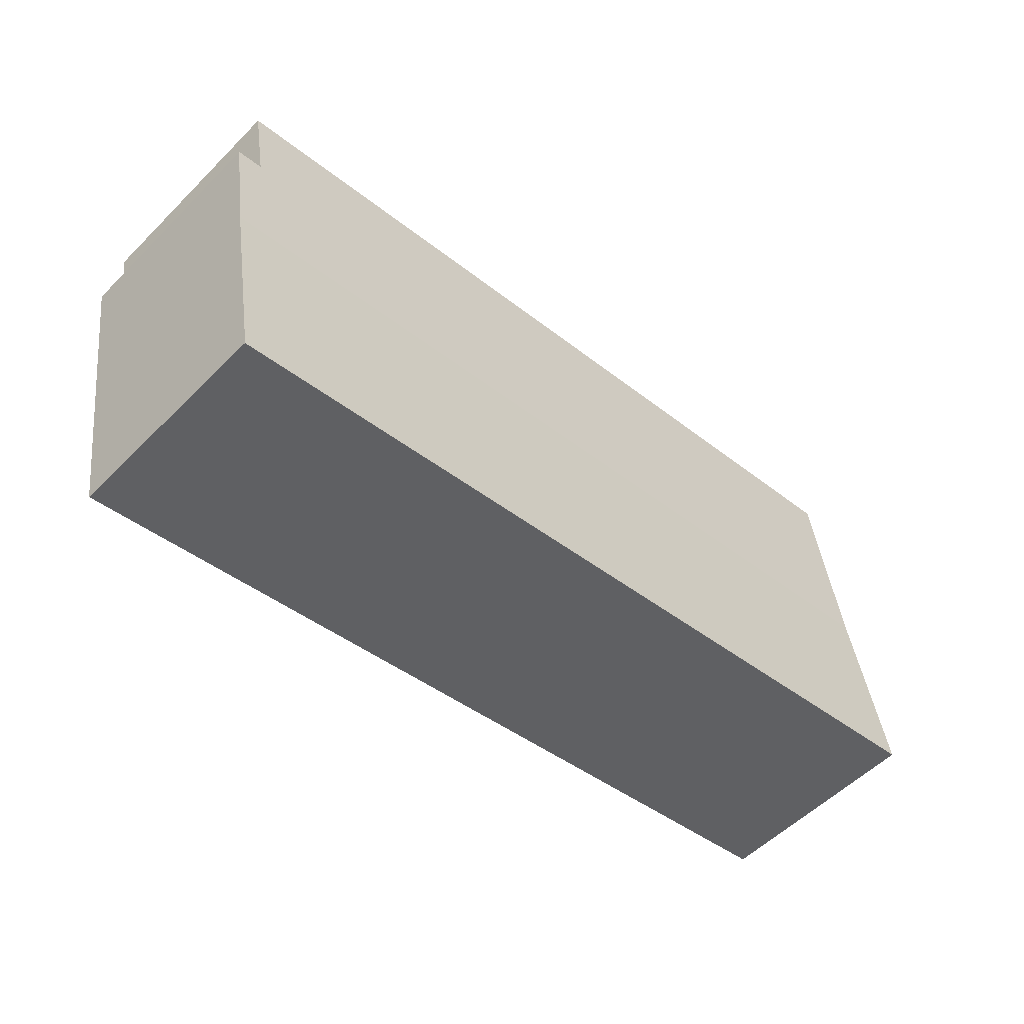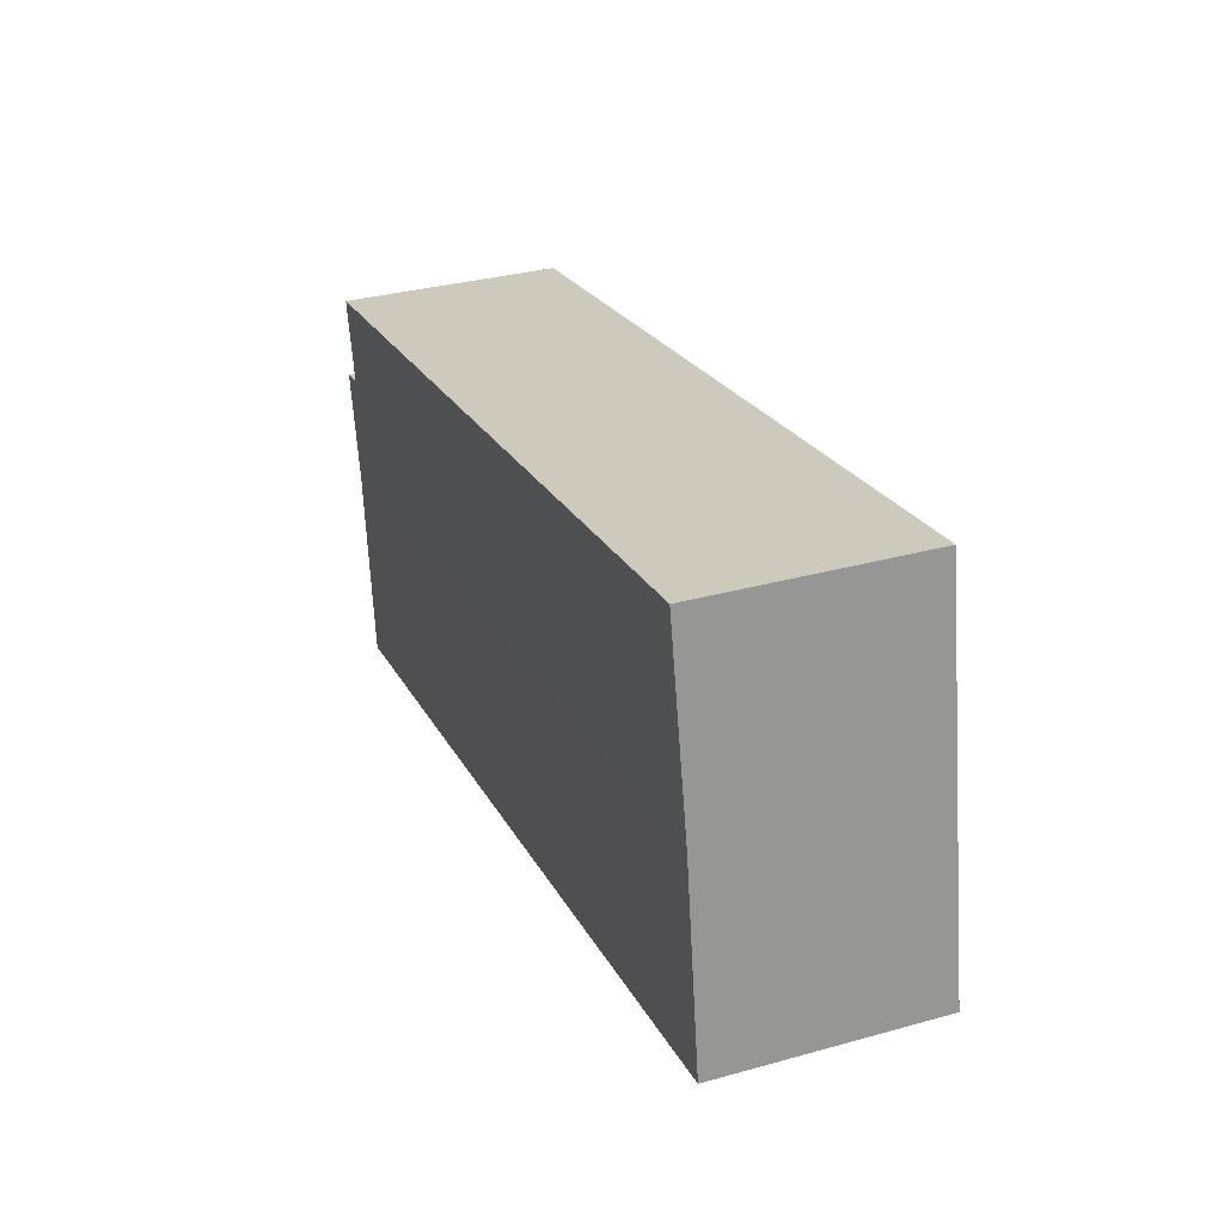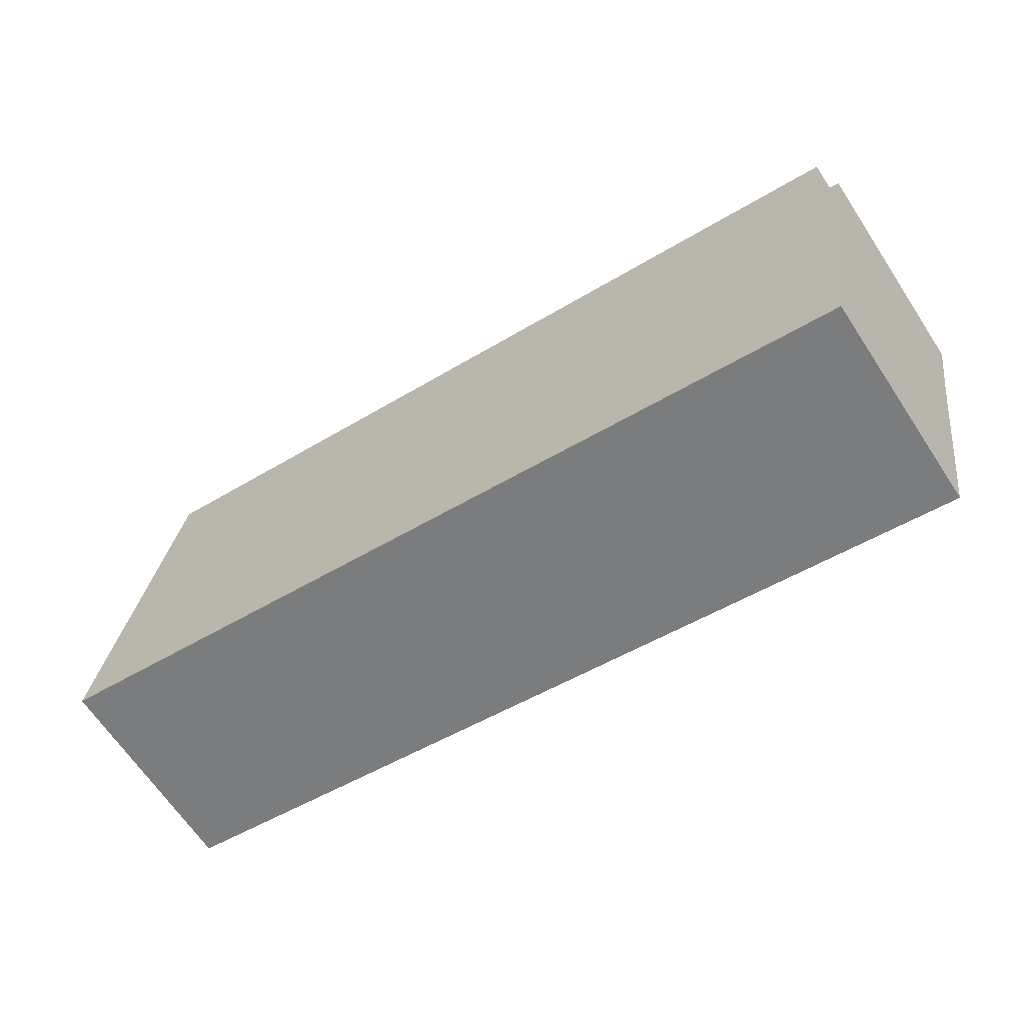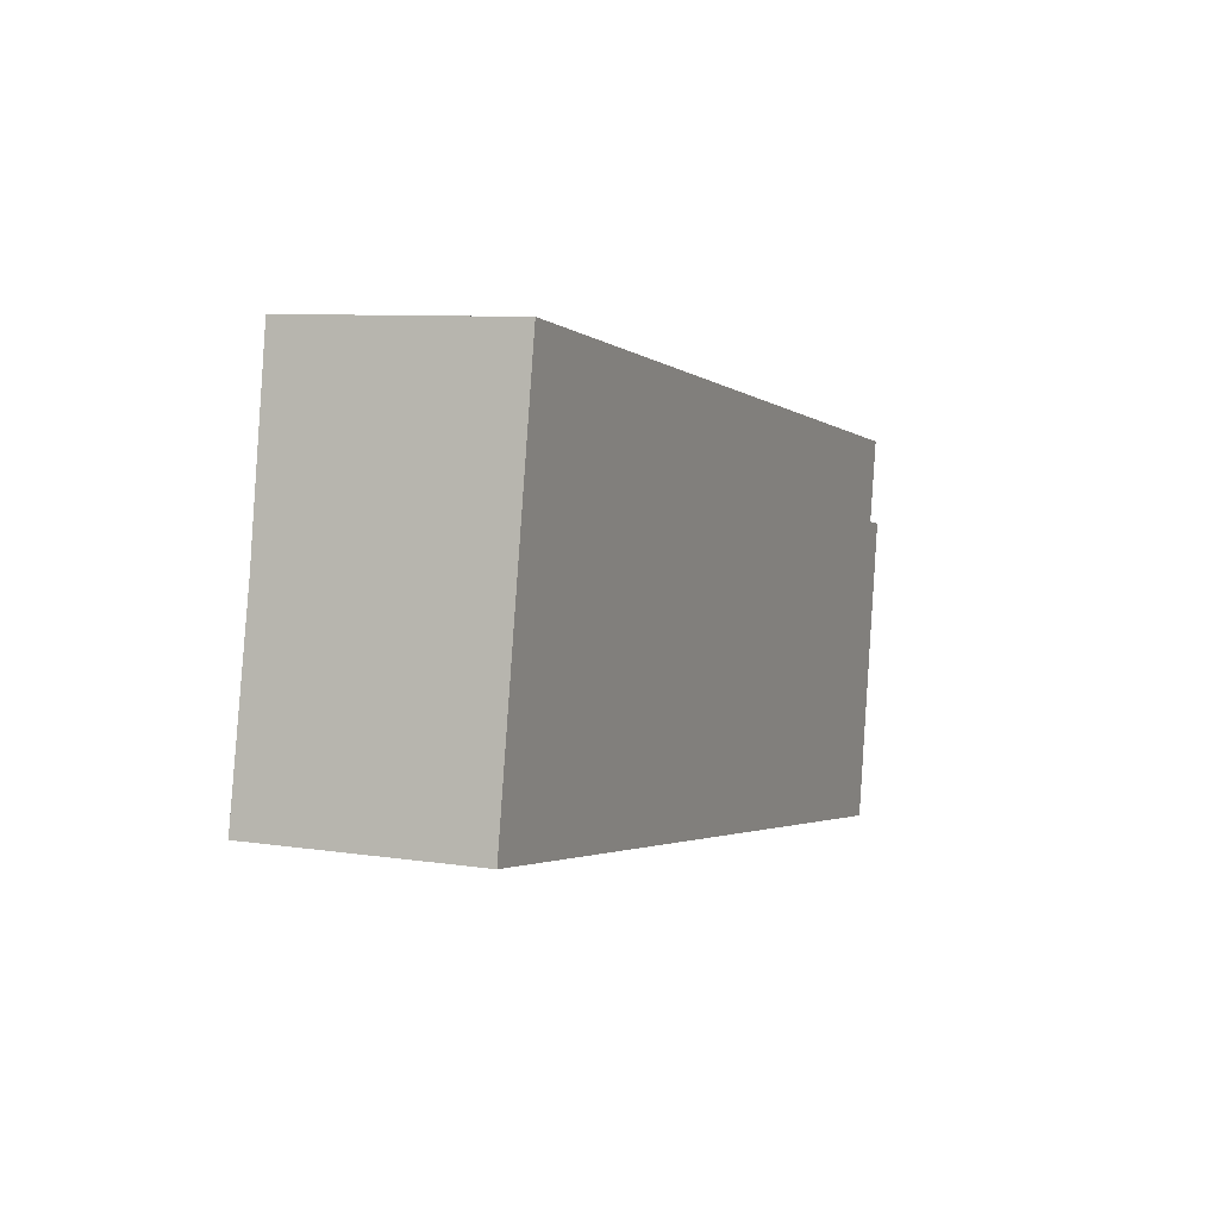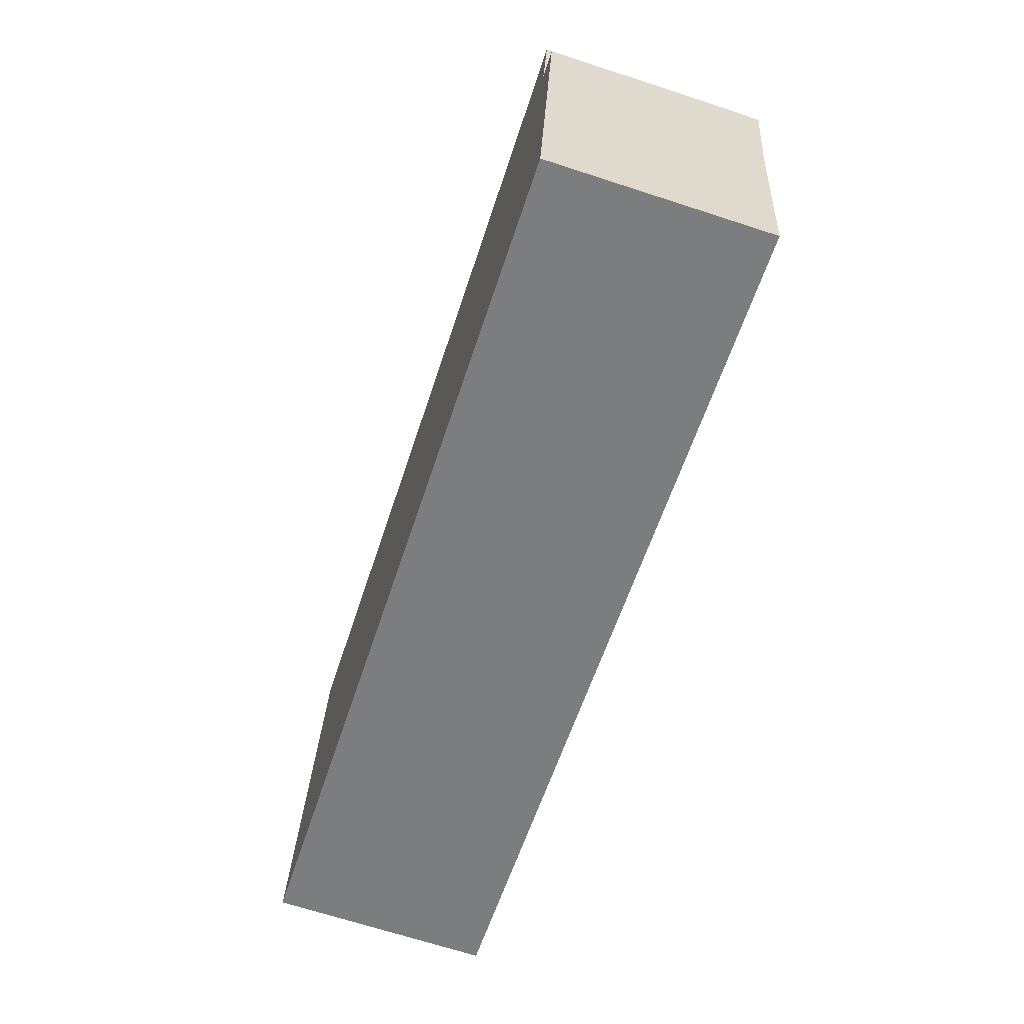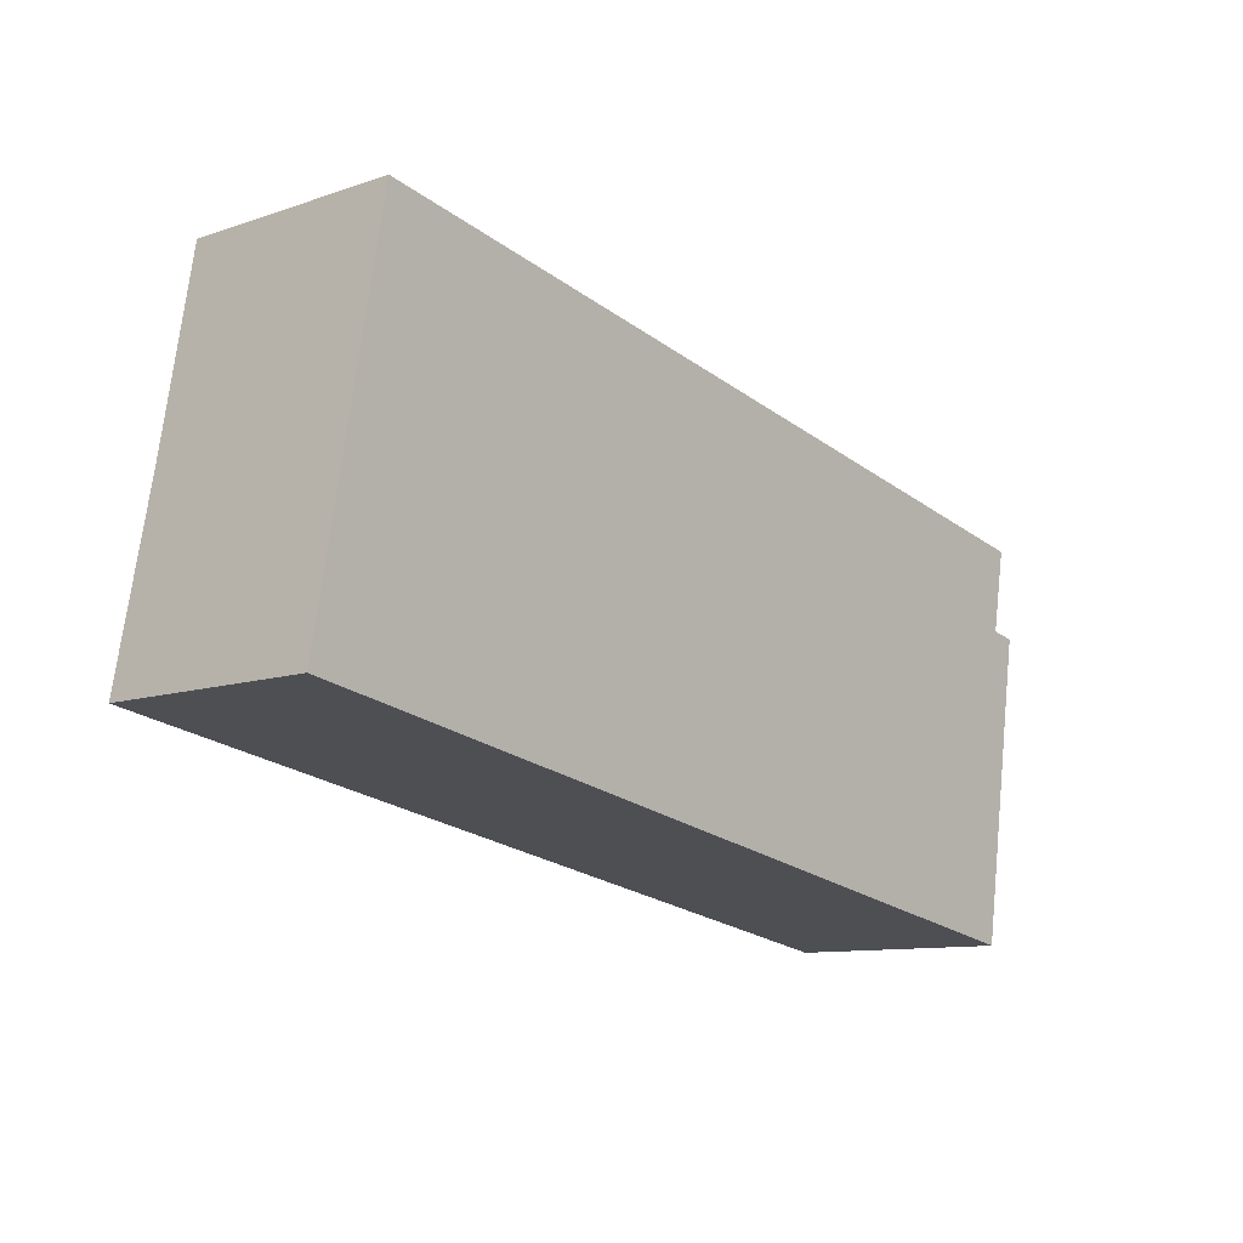
<metadata>
{"format":"obj","ext":"obj","renderer":"f3d","projection":"perspective","resolution":1024,"background":"white","views":[{"elev":-54.6,"azim":136.4,"up":"+Z"},{"elev":32.7,"azim":-111.0,"up":"+Z"},{"elev":-65.4,"azim":33.4,"up":"+Z"},{"elev":8.4,"azim":-67.2,"up":"+Z"},{"elev":-68.8,"azim":72.0,"up":"+Z"},{"elev":-10.5,"azim":-49.6,"up":"+Z"}]}
</metadata>
<code>
v  82.23 20.57 -14.37
v  85.51 20.37 3.63
v  82.59 20.57 -14.44
v  85.47 20.37 3.635
v  3.243 20.37 18.01
v  0 20.57 1.259e-15
v  86.16 20.57 22.13
v  6.479 20.57 35.98
v  84.75 20.48 14.42
v  87.18 20.48 13.99
v  86.48 20.44 9.674
v  85.78 20.39 5.343
v  0 0 0
v  3.243 -1.103e-15 18.01
v  6.479 -2.203e-15 35.98
v  86.16 -1.355e-15 22.13
v  84.75 -8.828e-16 14.42
v  87.18 -8.568e-16 13.99
v  85.51 -2.223e-16 3.63
v  82.59 8.839e-16 -14.44
v  86.48 -5.924e-16 9.674
v  85.78 -3.272e-16 5.343
v  82.23 8.801e-16 -14.37
g defaultobject
f 1 2 3
f 2 1 4
f 4 1 5
f 5 1 6
f 7 5 8
f 5 7 9
f 5 9 4
f 4 9 10
f 4 10 11
f 4 11 12
f 4 12 2
f 13 5 6
f 5 13 8
f 8 13 14
f 8 14 15
f 15 7 8
f 7 15 16
f 17 10 9
f 10 17 18
f 16 9 7
f 9 16 17
f 18 11 10
f 11 18 12
f 12 18 2
f 2 18 3
f 3 18 19
f 3 19 20
f 19 18 21
f 19 21 22
f 1 13 6
f 13 1 3
f 13 3 23
f 23 3 20
f 15 17 16
f 17 15 22
f 22 15 19
f 19 15 20
f 20 15 23
f 23 15 14
f 23 14 13
f 17 21 18
f 21 17 22

</code>
